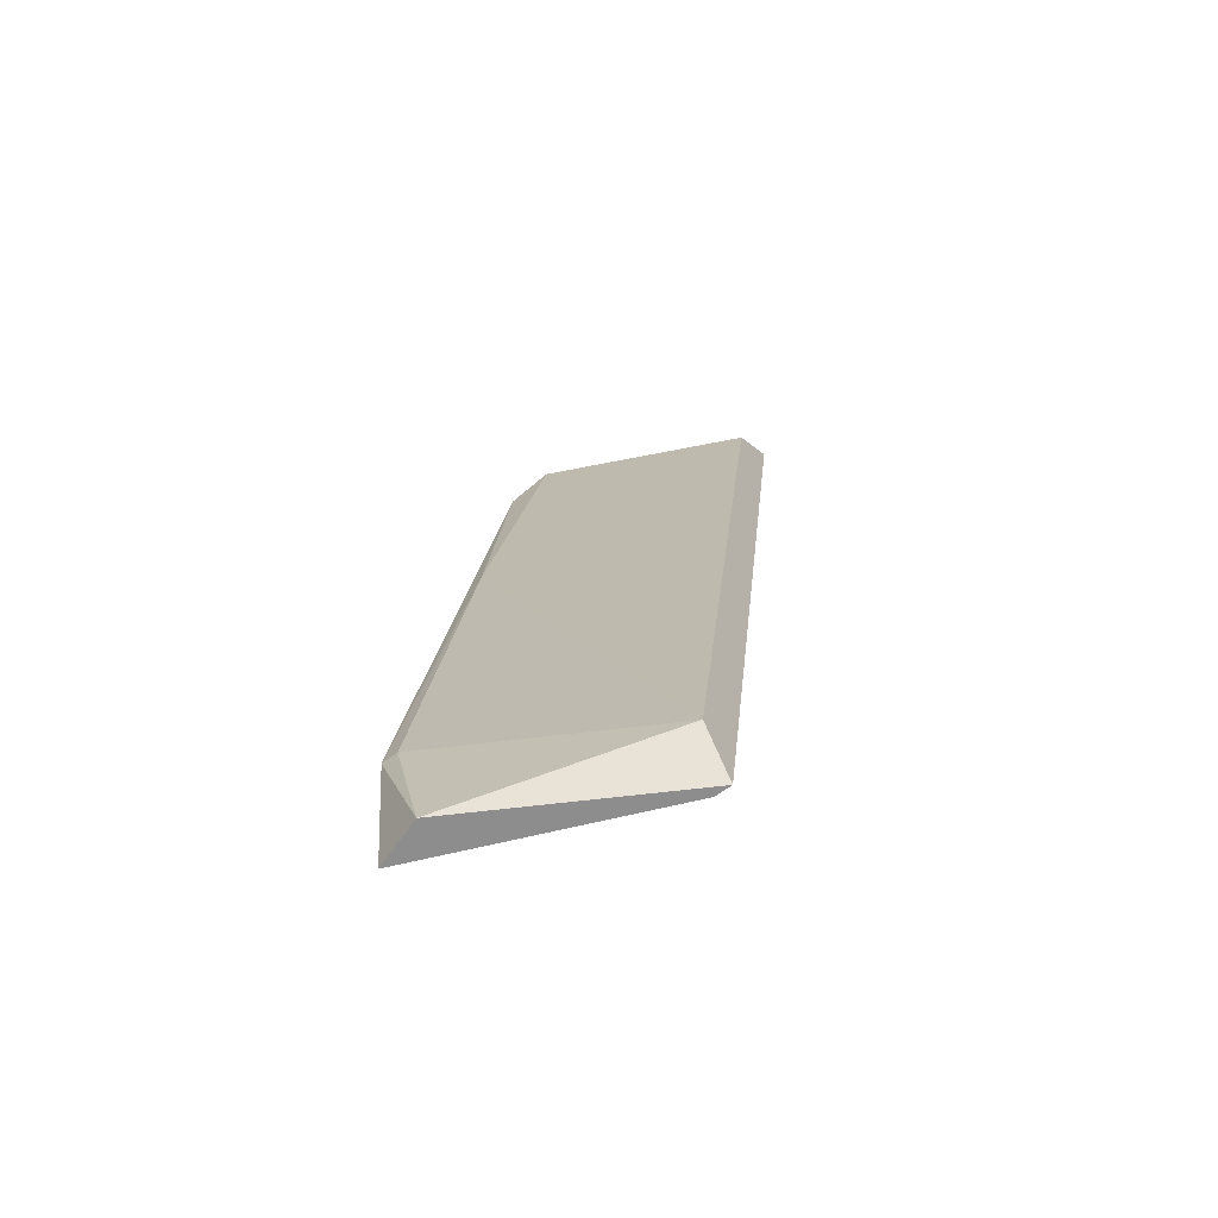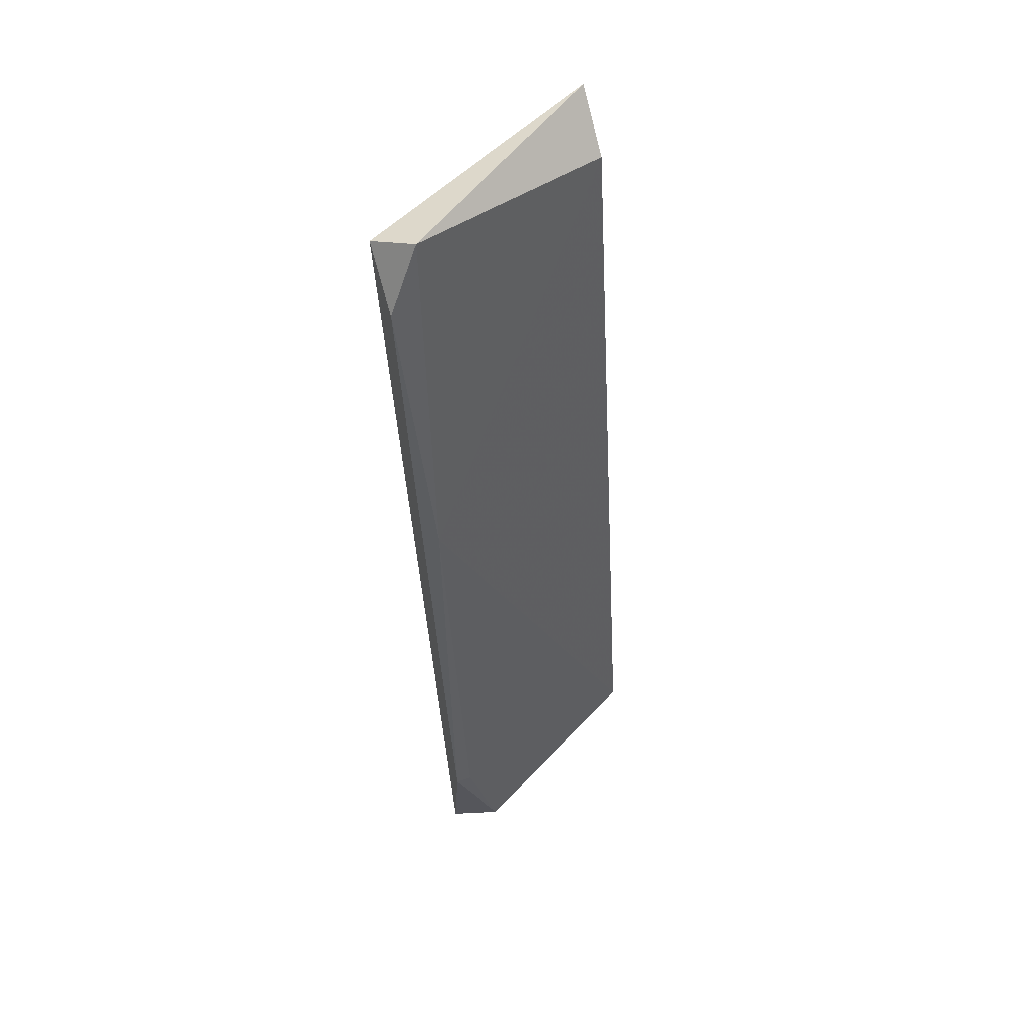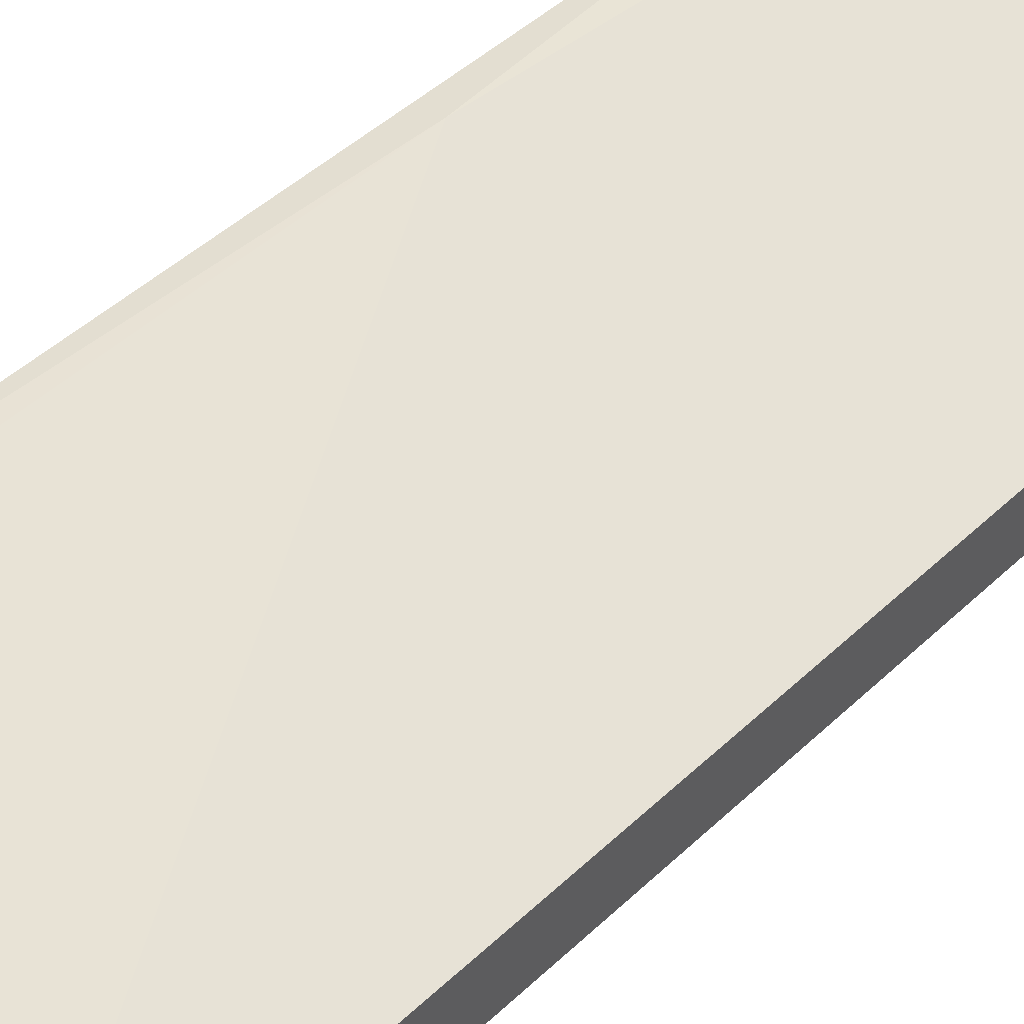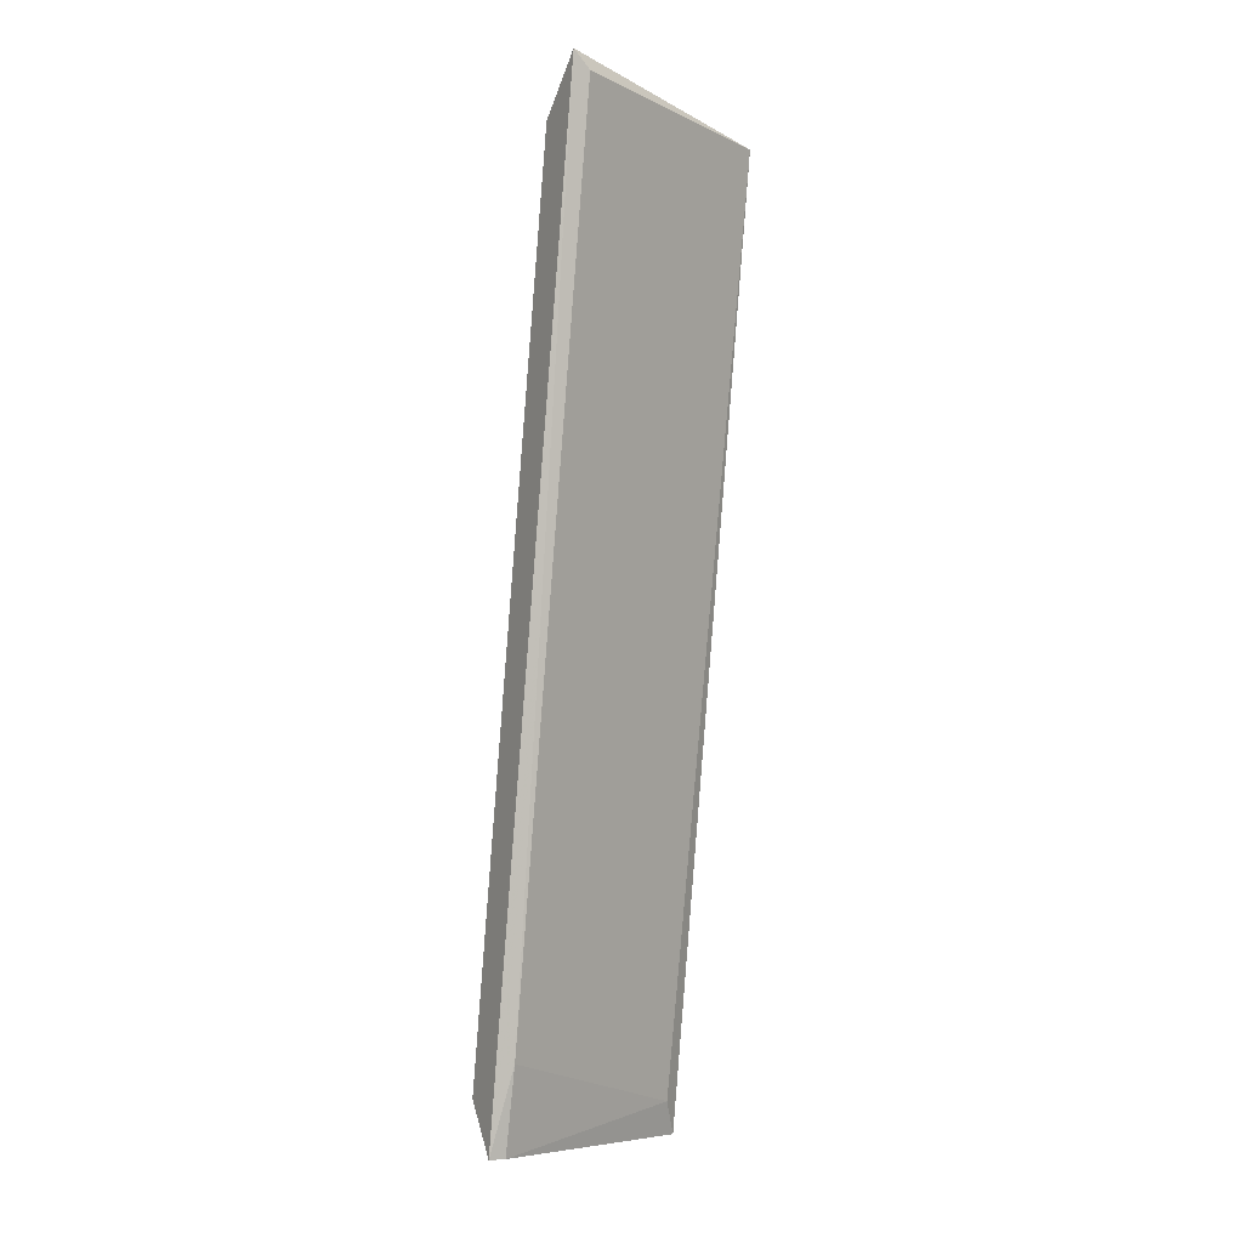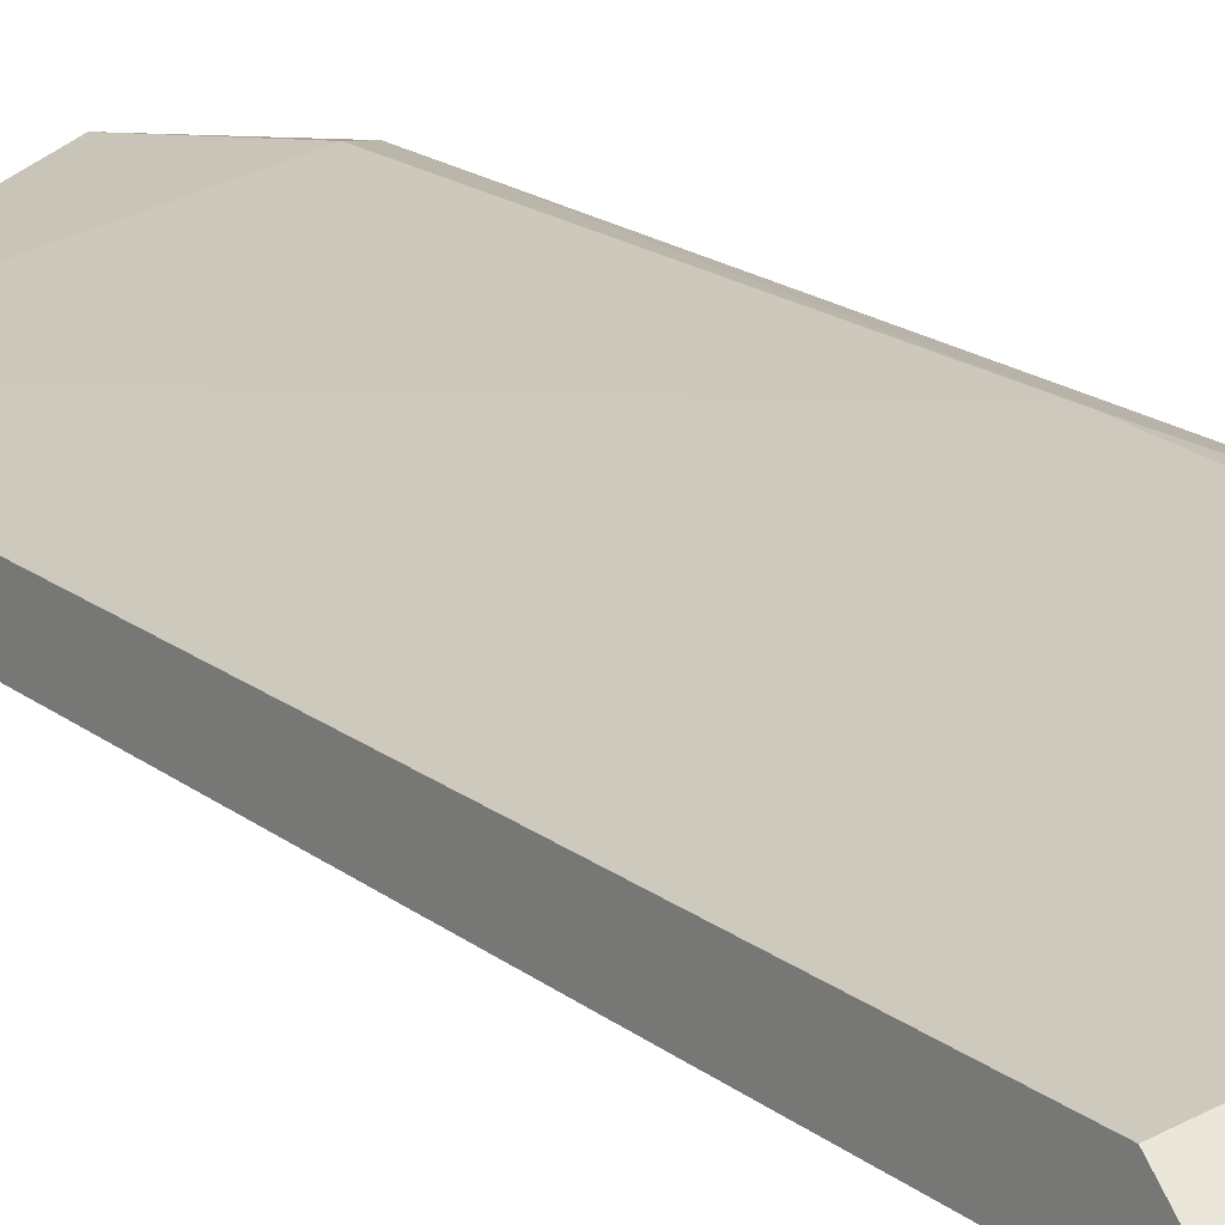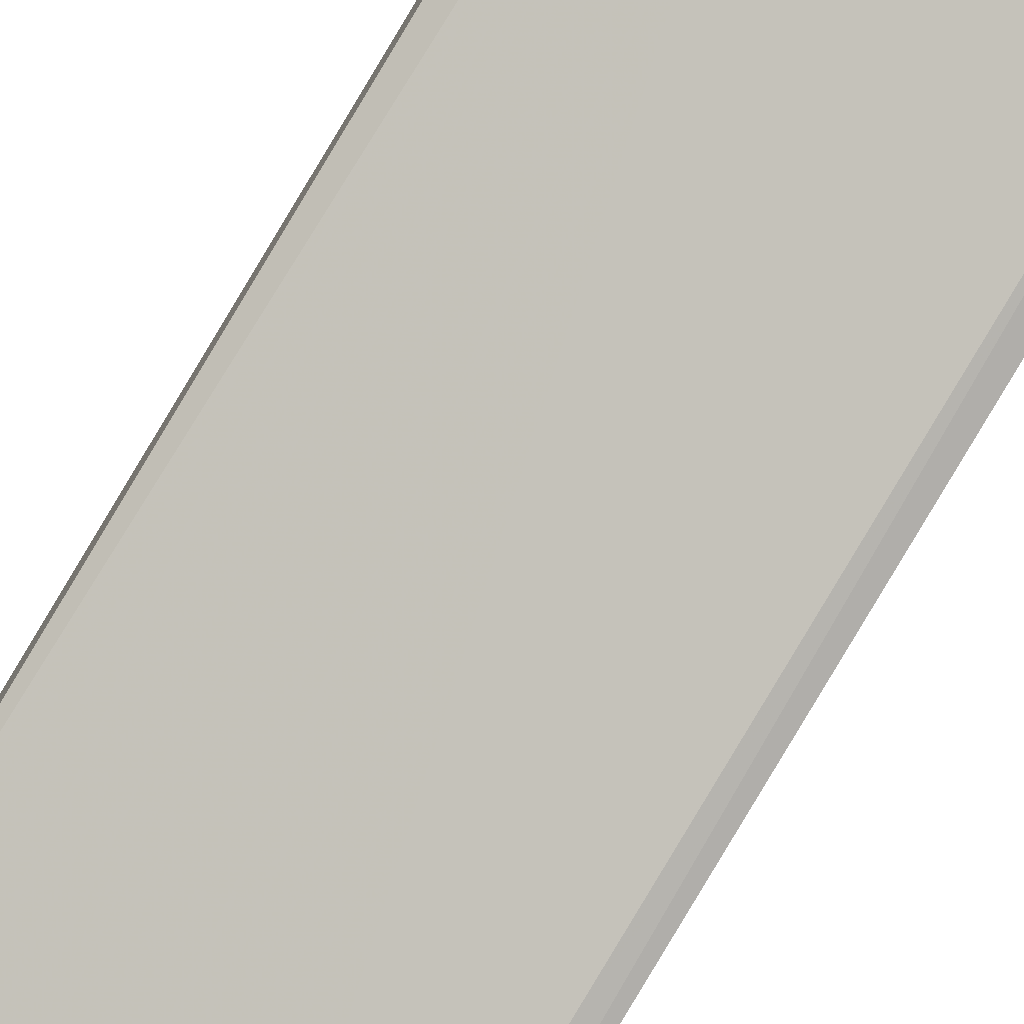
<metadata>
{"format":"obj","ext":"obj","renderer":"f3d","projection":"perspective","resolution":1024,"background":"white","views":[{"elev":-64.6,"azim":37.2,"up":"+Y"},{"elev":56.6,"azim":-21.3,"up":"+Y"},{"elev":46.4,"azim":37.4,"up":"+Z"},{"elev":-7.3,"azim":150.1,"up":"+Y"},{"elev":6.4,"azim":147.2,"up":"+Z"},{"elev":-77.6,"azim":-31.5,"up":"+Z"}]}
</metadata>
<code>
v 0.2396 0.2956 0.7206
v 0.2514 -0.2807 0.8382
v 0.2396 -0.2807 0.8382
v 0.4043 -0.3749 0.7558
v 0.4161 0.2721 0.6853
v 0.4043 0.2956 0.65
v 0.2632 0.3074 0.7441
v 0.4161 -0.3395 0.7794
v 0.2514 -0.3513 0.8146
v 0.2749 -0.3749 0.8382
v 0.4161 0.3074 0.65
v 0.2396 0.2603 0.7558
v 0.2396 -0.3749 0.8264
v 0.4161 -0.3749 0.7558
v 0.4043 -0.316 0.7441
v 0.2514 0.03678 0.7912
f 7 12 16
f 1 6 9
f 2 3 10
f 8 2 10
f 6 1 11
f 7 5 11
f 1 7 11
f 5 8 11
f 1 3 12
f 7 1 12
f 3 1 13
f 1 9 13
f 9 4 13
f 10 3 13
f 4 10 13
f 8 10 14
f 10 4 14
f 11 8 14
f 11 14 15
f 9 6 15
f 4 9 15
f 6 11 15
f 14 4 15
f 3 2 16
f 5 7 16
f 2 8 16
f 8 5 16
f 12 3 16

</code>
